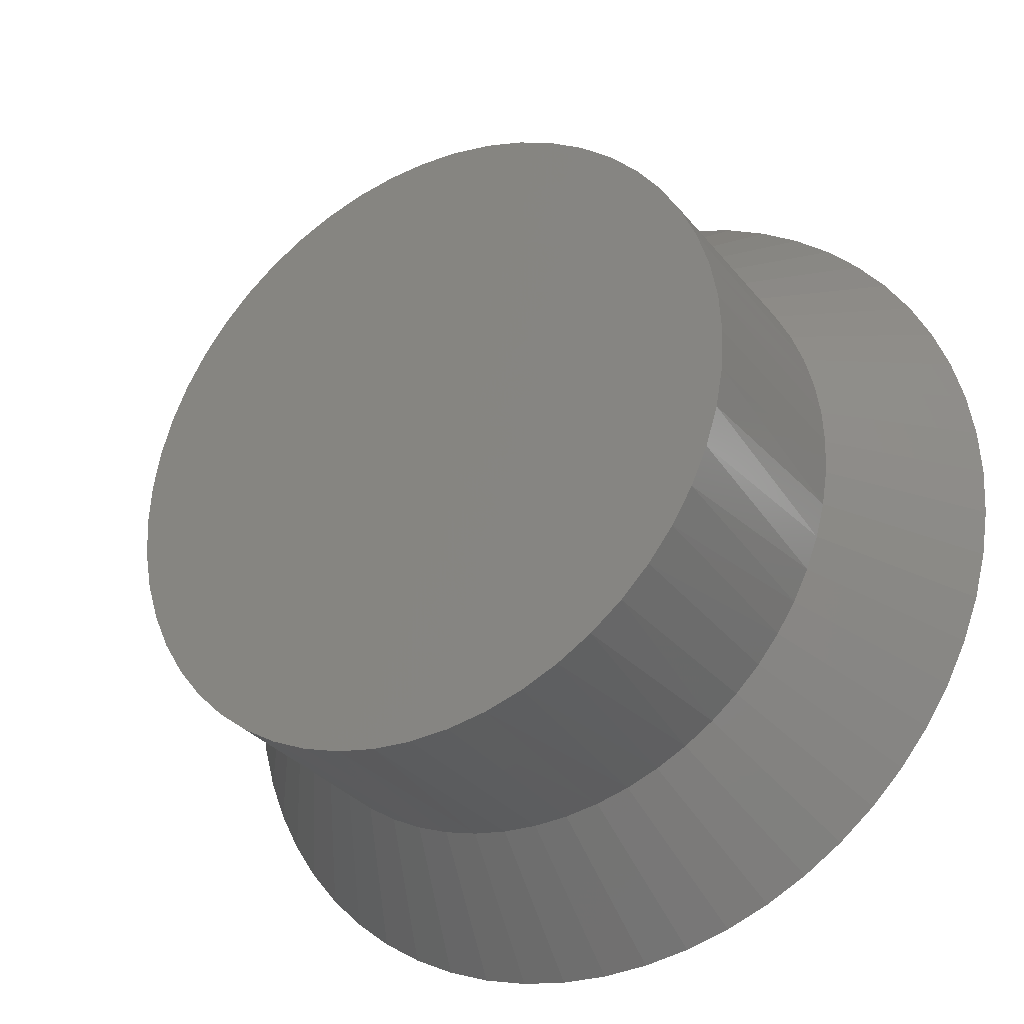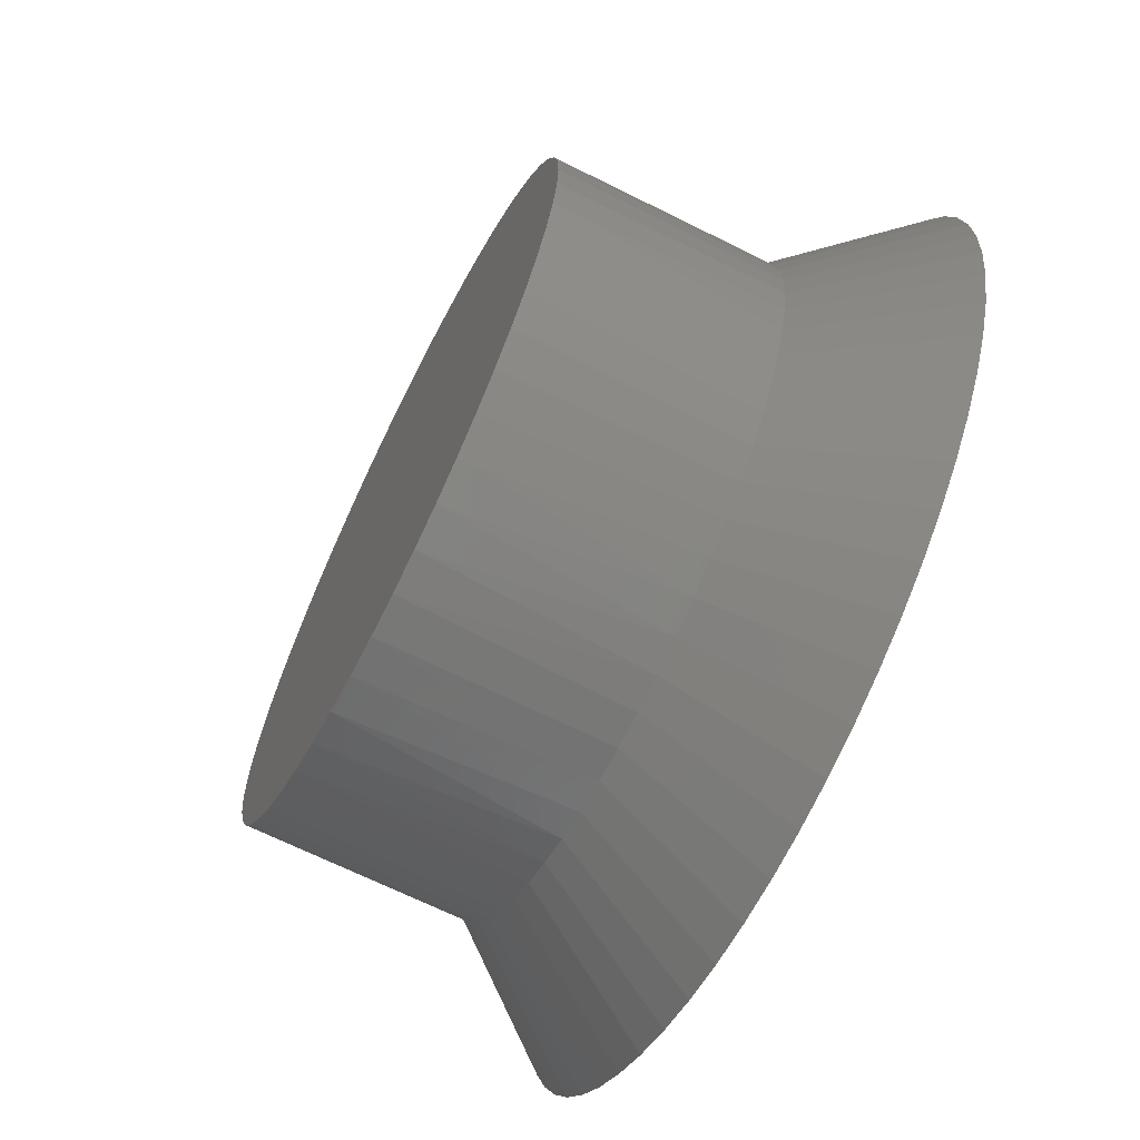
<metadata>
{"format":"stl","ext":"stl","renderer":"f3d","projection":"perspective","resolution":1024,"background":"white","views":[{"elev":-30.8,"azim":31.2,"up":"+Z"},{"elev":-67.6,"azim":63.4,"up":"+Z"}]}
</metadata>
<code>
# stl→obj: 378 verts, 648 faces
v 0.5009 4.533e-17 0.1259
v 0.5461 4.533e-17 0.1286
v 0.5009 4.533e-17 0.5009
v 0.3679 4.533e-17 0.1502
v 0.4111 4.533e-17 0.1368
v 0.4557 4.533e-17 0.1286
v 0.2522 4.533e-17 0.2202
v 0.2878 4.533e-17 0.1922
v 0.3266 4.533e-17 0.1688
v 0.1688 4.533e-17 0.3266
v 0.1922 4.533e-17 0.2878
v 0.2202 4.533e-17 0.2522
v 0.1286 4.533e-17 0.4557
v 0.1368 4.533e-17 0.4111
v 0.1502 4.533e-17 0.3679
v 0.1368 4.533e-17 0.5906
v 0.1286 4.533e-17 0.5461
v 0.1259 4.533e-17 0.5009
v 0.1922 4.533e-17 0.7139
v 0.1688 4.533e-17 0.6751
v 0.1502 4.533e-17 0.6338
v 0.2878 4.533e-17 0.8095
v 0.2522 4.533e-17 0.7816
v 0.2202 4.533e-17 0.7495
v 0.4111 4.533e-17 0.865
v 0.3679 4.533e-17 0.8515
v 0.3266 4.533e-17 0.8329
v 0.5461 4.533e-17 0.8731
v 0.5009 4.533e-17 0.8759
v 0.4557 4.533e-17 0.8731
v 0.6751 4.533e-17 0.8329
v 0.6338 4.533e-17 0.8515
v 0.5906 4.533e-17 0.865
v 0.7816 4.533e-17 0.7495
v 0.7495 4.533e-17 0.7816
v 0.7139 4.533e-17 0.8095
v 0.8515 4.533e-17 0.6338
v 0.8329 4.533e-17 0.6751
v 0.8095 4.533e-17 0.7139
v 0.8759 4.533e-17 0.5009
v 0.8731 4.533e-17 0.5461
v 0.865 4.533e-17 0.5906
v 0.8515 4.533e-17 0.3679
v 0.865 4.533e-17 0.4111
v 0.8731 4.533e-17 0.4557
v 0.7816 4.533e-17 0.2522
v 0.8095 4.533e-17 0.2878
v 0.8329 4.533e-17 0.3266
v 0.6751 4.533e-17 0.1688
v 0.7139 4.533e-17 0.1922
v 0.7495 4.533e-17 0.2202
v 0.5906 4.533e-17 0.1368
v 0.6338 4.533e-17 0.1502
v 0.5009 3.415e-17 0.1259
v 0.4557 3.415e-17 0.1286
v 0.4617 0.25 0.1279
v 0.4111 3.415e-17 0.1368
v 0.4229 0.25 0.1341
v 0.4557 0.25 0.1289
v 0.3679 3.415e-17 0.1502
v 0.385 0.25 0.1442
v 0.4112 0.25 0.1372
v 0.3266 3.415e-17 0.1688
v 0.3483 0.25 0.1583
v 0.3681 0.25 0.1507
v 0.2878 3.415e-17 0.1922
v 0.3134 0.25 0.1761
v 0.3268 0.25 0.1693
v 0.2522 3.415e-17 0.2202
v 0.2804 0.25 0.1975
v 0.288 0.25 0.1926
v 0.2203 0.25 0.2523
v 0.2222 0.25 0.2499
v 0.2202 3.415e-17 0.2522
v 0.2499 0.25 0.2222
v 0.2523 0.25 0.2203
v 0.1975 0.25 0.2804
v 0.1922 3.415e-17 0.2878
v 0.1926 0.25 0.288
v 0.1761 0.25 0.3134
v 0.1688 3.415e-17 0.3266
v 0.1693 0.25 0.3268
v 0.1583 0.25 0.3483
v 0.1502 3.415e-17 0.3679
v 0.1507 0.25 0.3681
v 0.1442 0.25 0.385
v 0.1368 3.415e-17 0.4111
v 0.1372 0.25 0.4112
v 0.1341 0.25 0.4229
v 0.1286 3.415e-17 0.4557
v 0.1289 0.25 0.4557
v 0.1279 0.25 0.4617
v 0.1259 3.415e-17 0.5009
v 0.1259 0.25 0.5009
v 0.1279 0.25 0.5401
v 0.1286 3.415e-17 0.5461
v 0.1289 0.25 0.546
v 0.1341 0.25 0.5788
v 0.1368 3.415e-17 0.5906
v 0.1372 0.25 0.5905
v 0.1442 0.25 0.6167
v 0.1502 3.415e-17 0.6338
v 0.1507 0.25 0.6337
v 0.1583 0.25 0.6534
v 0.1688 3.415e-17 0.6751
v 0.1693 0.25 0.6749
v 0.1761 0.25 0.6884
v 0.1922 3.415e-17 0.7139
v 0.1926 0.25 0.7137
v 0.1975 0.25 0.7213
v 0.2202 3.415e-17 0.7495
v 0.2203 0.25 0.7494
v 0.2222 0.25 0.7518
v 0.2522 3.415e-17 0.7816
v 0.2499 0.25 0.7795
v 0.2878 3.415e-17 0.8095
v 0.2804 0.25 0.8042
v 0.2523 0.25 0.7814
v 0.3266 3.415e-17 0.8329
v 0.3134 0.25 0.8256
v 0.288 0.25 0.8092
v 0.3679 3.415e-17 0.8515
v 0.3483 0.25 0.8434
v 0.3268 0.25 0.8325
v 0.4111 3.415e-17 0.865
v 0.385 0.25 0.8575
v 0.3681 0.25 0.851
v 0.4557 3.415e-17 0.8731
v 0.4229 0.25 0.8677
v 0.4112 0.25 0.8645
v 0.5009 3.415e-17 0.8759
v 0.4617 0.25 0.8738
v 0.4557 0.25 0.8729
v 0.5461 3.415e-17 0.8731
v 0.5401 0.25 0.8738
v 0.5009 0.25 0.8759
v 0.5906 3.415e-17 0.865
v 0.5788 0.25 0.8677
v 0.546 0.25 0.8729
v 0.6338 3.415e-17 0.8515
v 0.6167 0.25 0.8575
v 0.5905 0.25 0.8645
v 0.6751 3.415e-17 0.8329
v 0.6534 0.25 0.8434
v 0.6337 0.25 0.851
v 0.7139 3.415e-17 0.8095
v 0.6884 0.25 0.8256
v 0.6749 0.25 0.8325
v 0.7495 3.415e-17 0.7816
v 0.7213 0.25 0.8042
v 0.7137 0.25 0.8092
v 0.7814 0.25 0.7494
v 0.7795 0.25 0.7518
v 0.7816 3.415e-17 0.7495
v 0.7518 0.25 0.7795
v 0.7494 0.25 0.7814
v 0.8042 0.25 0.7213
v 0.8095 3.415e-17 0.7139
v 0.8092 0.25 0.7137
v 0.8256 0.25 0.6884
v 0.8329 3.415e-17 0.6751
v 0.8325 0.25 0.6749
v 0.8434 0.25 0.6534
v 0.8515 3.415e-17 0.6338
v 0.851 0.25 0.6337
v 0.8575 0.25 0.6167
v 0.865 3.415e-17 0.5906
v 0.8645 0.25 0.5905
v 0.8677 0.25 0.5788
v 0.8731 3.415e-17 0.5461
v 0.8729 0.25 0.546
v 0.8738 0.25 0.5401
v 0.8759 3.415e-17 0.5009
v 0.8759 0.25 0.5009
v 0.8738 0.25 0.4617
v 0.8731 3.415e-17 0.4557
v 0.8729 0.25 0.4557
v 0.8677 0.25 0.4229
v 0.865 3.415e-17 0.4111
v 0.8645 0.25 0.4112
v 0.8575 0.25 0.385
v 0.8515 3.415e-17 0.3679
v 0.851 0.25 0.3681
v 0.8434 0.25 0.3483
v 0.8329 3.415e-17 0.3266
v 0.8325 0.25 0.3268
v 0.8256 0.25 0.3134
v 0.8095 3.415e-17 0.2878
v 0.8092 0.25 0.288
v 0.8042 0.25 0.2804
v 0.7816 3.415e-17 0.2522
v 0.7814 0.25 0.2523
v 0.7795 0.25 0.2499
v 0.7495 3.415e-17 0.2202
v 0.7518 0.25 0.2222
v 0.7139 3.415e-17 0.1922
v 0.7213 0.25 0.1975
v 0.7494 0.25 0.2203
v 0.6751 3.415e-17 0.1688
v 0.6884 0.25 0.1761
v 0.7137 0.25 0.1926
v 0.6338 3.415e-17 0.1502
v 0.6534 0.25 0.1583
v 0.6749 0.25 0.1693
v 0.5906 3.415e-17 0.1368
v 0.6167 0.25 0.1442
v 0.6337 0.25 0.1507
v 0.5461 3.415e-17 0.1286
v 0.5788 0.25 0.1341
v 0.5905 0.25 0.1372
v 0.5009 0.25 0.1259
v 0.5401 0.25 0.1279
v 0.546 0.25 0.1289
v 0.4485 0.4 0.999
v 0.3967 0.4 0.9908
v 0.3461 0.4 0.9772
v 0.2971 0.4 0.9584
v 0.2504 0.4 0.9346
v 0.2065 0.4 0.9061
v 0.1286 0.4 0.836
v 0.1657 0.4 0.8731
v 0.09566 0.4 0.7953
v 0.0671 0.4 0.7513
v 0.0433 0.4 0.7046
v 0.02451 0.4 0.6556
v 0.01095 0.4 0.605
v 0.002744 0.4 0.4485
v 0 0.4 0.5009
v 0.002744 0.4 0.5532
v 0.01095 0.4 0.3967
v 0.02451 0.4 0.3461
v 0.0433 0.4 0.2971
v 0.0671 0.4 0.2504
v 0.09566 0.4 0.2065
v 0.1657 0.4 0.1286
v 0.1286 0.4 0.1657
v 0.2065 0.4 0.09566
v 0.2504 0.4 0.0671
v 0.2971 0.4 0.0433
v 0.3461 0.4 0.02451
v 0.3967 0.4 0.01095
v 0.5532 0.4 0.002744
v 0.5009 0.4 0
v 0.4485 0.4 0.002744
v 0.605 0.4 0.01095
v 0.6556 0.4 0.02451
v 0.7046 0.4 0.0433
v 0.7513 0.4 0.0671
v 0.7953 0.4 0.09566
v 0.8731 0.4 0.1657
v 0.836 0.4 0.1286
v 0.9061 0.4 0.2065
v 0.9346 0.4 0.2504
v 0.9584 0.4 0.2971
v 0.9772 0.4 0.3461
v 0.9908 0.4 0.3967
v 0.999 0.4 0.5532
v 1.002 0.4 0.5009
v 0.999 0.4 0.4485
v 0.9908 0.4 0.605
v 0.9772 0.4 0.6556
v 0.9584 0.4 0.7046
v 0.9346 0.4 0.7513
v 0.9061 0.4 0.7953
v 0.836 0.4 0.8731
v 0.8731 0.4 0.836
v 0.7953 0.4 0.9061
v 0.7513 0.4 0.9346
v 0.7046 0.4 0.9584
v 0.6556 0.4 0.9772
v 0.605 0.4 0.9908
v 0.5009 0.4 1.002
v 0.5532 0.4 0.999
v 0.8329 0.4 0.6751
v 0.8515 0.4 0.6338
v 0.865 0.4 0.5906
v 0.8731 0.4 0.5461
v 0.8759 0.4 0.5009
v 0.8731 0.4 0.4557
v 0.865 0.4 0.4111
v 0.8515 0.4 0.3679
v 0.3266 0.4 0.8329
v 0.3679 0.4 0.8515
v 0.4111 0.4 0.865
v 0.4557 0.4 0.8731
v 0.5009 0.4 0.8759
v 0.5461 0.4 0.8731
v 0.5906 0.4 0.865
v 0.6338 0.4 0.8515
v 0.6751 0.4 0.8329
v 0.7139 0.4 0.8095
v 0.7495 0.4 0.7816
v 0.7816 0.4 0.7495
v 0.8095 0.4 0.7139
v 0.1502 0.4 0.6338
v 0.1688 0.4 0.6751
v 0.1922 0.4 0.7139
v 0.2202 0.4 0.7495
v 0.2522 0.4 0.7816
v 0.2878 0.4 0.8095
v 0.6751 0.4 0.1688
v 0.6338 0.4 0.1502
v 0.5906 0.4 0.1368
v 0.5461 0.4 0.1286
v 0.5009 0.4 0.1259
v 0.4557 0.4 0.1286
v 0.4111 0.4 0.1368
v 0.3679 0.4 0.1502
v 0.8329 0.4 0.3266
v 0.8095 0.4 0.2878
v 0.7816 0.4 0.2522
v 0.7495 0.4 0.2202
v 0.7139 0.4 0.1922
v 0.1688 0.4 0.3266
v 0.1502 0.4 0.3679
v 0.1368 0.4 0.4111
v 0.1286 0.4 0.4557
v 0.1259 0.4 0.5009
v 0.1286 0.4 0.5461
v 0.1368 0.4 0.5906
v 0.3266 0.4 0.1688
v 0.2878 0.4 0.1922
v 0.2522 0.4 0.2202
v 0.2202 0.4 0.2522
v 0.1922 0.4 0.2878
v 0.5461 0.401 0.1286
v 0.5906 0.401 0.1368
v 0.6338 0.401 0.1502
v 0.6751 0.401 0.1688
v 0.7139 0.401 0.1922
v 0.7495 0.401 0.2202
v 0.7816 0.401 0.2522
v 0.8095 0.401 0.2878
v 0.8329 0.401 0.3266
v 0.8515 0.401 0.3679
v 0.865 0.401 0.4111
v 0.8731 0.401 0.4557
v 0.8759 0.401 0.5009
v 0.8731 0.401 0.5461
v 0.865 0.401 0.5906
v 0.8515 0.401 0.6338
v 0.8329 0.401 0.6751
v 0.8095 0.401 0.7139
v 0.7816 0.401 0.7495
v 0.7495 0.401 0.7816
v 0.7139 0.401 0.8095
v 0.6751 0.401 0.8329
v 0.6338 0.401 0.8515
v 0.5906 0.401 0.865
v 0.5461 0.401 0.8731
v 0.5009 0.401 0.8759
v 0.4557 0.401 0.8731
v 0.4111 0.401 0.865
v 0.3679 0.401 0.8515
v 0.3266 0.401 0.8329
v 0.2878 0.401 0.8095
v 0.2522 0.401 0.7816
v 0.2202 0.401 0.7495
v 0.1922 0.401 0.7139
v 0.1688 0.401 0.6751
v 0.1502 0.401 0.6338
v 0.1368 0.401 0.5906
v 0.1286 0.401 0.5461
v 0.1259 0.401 0.5009
v 0.1286 0.401 0.4557
v 0.1368 0.401 0.4111
v 0.1502 0.401 0.3679
v 0.1688 0.401 0.3266
v 0.1922 0.401 0.2878
v 0.2202 0.401 0.2522
v 0.2522 0.401 0.2202
v 0.2878 0.401 0.1922
v 0.3266 0.401 0.1688
v 0.3679 0.401 0.1502
v 0.4111 0.401 0.1368
v 0.4557 0.401 0.1286
v 0.5009 0.401 0.1259
v 0.5009 0.401 0.5009
f 1 2 3
f 4 5 3
f 3 5 6
f 3 6 1
f 7 8 3
f 3 8 9
f 3 9 4
f 10 11 3
f 3 11 12
f 3 12 7
f 13 14 3
f 3 14 15
f 3 15 10
f 16 17 3
f 3 17 18
f 3 18 13
f 19 20 3
f 3 20 21
f 3 21 16
f 22 23 3
f 3 23 24
f 3 24 19
f 25 26 3
f 3 26 27
f 3 27 22
f 28 29 3
f 3 29 30
f 3 30 25
f 31 32 3
f 3 32 33
f 3 33 28
f 34 35 3
f 3 35 36
f 3 36 31
f 37 38 3
f 3 38 39
f 3 39 34
f 40 41 3
f 3 41 42
f 3 42 37
f 43 44 3
f 3 44 45
f 3 45 40
f 46 47 3
f 3 47 48
f 3 48 43
f 49 50 3
f 3 50 51
f 3 51 46
f 2 52 3
f 3 52 53
f 3 53 49
f 54 55 56
f 57 58 55
f 55 58 59
f 55 59 56
f 60 61 57
f 57 61 62
f 57 62 58
f 63 64 60
f 60 64 65
f 60 65 61
f 66 67 63
f 63 67 68
f 63 68 64
f 69 70 66
f 66 70 71
f 66 71 67
f 72 73 74
f 74 73 75
f 74 75 69
f 69 75 76
f 69 76 70
f 72 74 77
f 77 74 78
f 77 78 79
f 79 78 80
f 80 78 81
f 80 81 82
f 82 81 83
f 83 81 84
f 83 84 85
f 85 84 86
f 86 84 87
f 86 87 88
f 88 87 89
f 89 87 90
f 89 90 91
f 91 90 92
f 92 90 93
f 92 93 94
f 94 93 95
f 95 93 96
f 95 96 97
f 97 96 98
f 98 96 99
f 98 99 100
f 100 99 101
f 101 99 102
f 101 102 103
f 103 102 104
f 104 102 105
f 104 105 106
f 106 105 107
f 107 105 108
f 107 108 109
f 109 108 110
f 110 108 111
f 110 111 112
f 112 111 113
f 113 111 114
f 113 114 115
f 116 117 114
f 114 117 118
f 114 118 115
f 119 120 116
f 116 120 121
f 116 121 117
f 122 123 119
f 119 123 124
f 119 124 120
f 125 126 122
f 122 126 127
f 122 127 123
f 128 129 125
f 125 129 130
f 125 130 126
f 131 132 128
f 128 132 133
f 128 133 129
f 134 135 131
f 131 135 136
f 131 136 132
f 137 138 134
f 134 138 139
f 134 139 135
f 140 141 137
f 137 141 142
f 137 142 138
f 143 144 140
f 140 144 145
f 140 145 141
f 146 147 143
f 143 147 148
f 143 148 144
f 149 150 146
f 146 150 151
f 146 151 147
f 152 153 154
f 154 153 155
f 154 155 149
f 149 155 156
f 149 156 150
f 152 154 157
f 157 154 158
f 157 158 159
f 159 158 160
f 160 158 161
f 160 161 162
f 162 161 163
f 163 161 164
f 163 164 165
f 165 164 166
f 166 164 167
f 166 167 168
f 168 167 169
f 169 167 170
f 169 170 171
f 171 170 172
f 172 170 173
f 172 173 174
f 174 173 175
f 175 173 176
f 175 176 177
f 177 176 178
f 178 176 179
f 178 179 180
f 180 179 181
f 181 179 182
f 181 182 183
f 183 182 184
f 184 182 185
f 184 185 186
f 186 185 187
f 187 185 188
f 187 188 189
f 189 188 190
f 190 188 191
f 190 191 192
f 192 191 193
f 193 191 194
f 193 194 195
f 196 197 194
f 194 197 198
f 194 198 195
f 199 200 196
f 196 200 201
f 196 201 197
f 202 203 199
f 199 203 204
f 199 204 200
f 205 206 202
f 202 206 207
f 202 207 203
f 208 209 205
f 205 209 210
f 205 210 206
f 56 211 54
f 54 211 212
f 54 212 208
f 208 212 213
f 208 213 209
f 133 214 215
f 216 130 215
f 215 130 129
f 215 129 133
f 217 127 216
f 216 127 126
f 216 126 130
f 218 124 217
f 217 124 123
f 217 123 127
f 219 121 218
f 218 121 120
f 218 120 124
f 220 115 221
f 221 115 118
f 221 118 219
f 219 118 117
f 219 117 121
f 222 112 220
f 220 112 113
f 220 113 115
f 223 109 222
f 222 109 110
f 222 110 112
f 224 106 223
f 223 106 107
f 223 107 109
f 225 103 224
f 224 103 104
f 224 104 106
f 226 100 225
f 225 100 101
f 225 101 103
f 227 94 228
f 228 94 95
f 228 95 229
f 229 95 97
f 229 97 226
f 226 97 98
f 226 98 100
f 230 91 227
f 227 91 92
f 227 92 94
f 231 88 230
f 230 88 89
f 230 89 91
f 232 85 231
f 231 85 86
f 231 86 88
f 233 82 232
f 232 82 83
f 232 83 85
f 234 79 233
f 233 79 80
f 233 80 82
f 235 73 236
f 236 73 72
f 236 72 234
f 234 72 77
f 234 77 79
f 237 76 235
f 235 76 75
f 235 75 73
f 238 71 237
f 237 71 70
f 237 70 76
f 239 68 238
f 238 68 67
f 238 67 71
f 240 65 239
f 239 65 64
f 239 64 68
f 241 62 240
f 240 62 61
f 240 61 65
f 242 211 243
f 243 211 56
f 243 56 244
f 244 56 59
f 244 59 241
f 241 59 58
f 241 58 62
f 245 213 242
f 242 213 212
f 242 212 211
f 246 210 245
f 245 210 209
f 245 209 213
f 247 207 246
f 246 207 206
f 246 206 210
f 248 204 247
f 247 204 203
f 247 203 207
f 249 201 248
f 248 201 200
f 248 200 204
f 250 195 251
f 251 195 198
f 251 198 249
f 249 198 197
f 249 197 201
f 252 192 250
f 250 192 193
f 250 193 195
f 253 189 252
f 252 189 190
f 252 190 192
f 254 186 253
f 253 186 187
f 253 187 189
f 255 183 254
f 254 183 184
f 254 184 186
f 256 180 255
f 255 180 181
f 255 181 183
f 257 174 258
f 258 174 175
f 258 175 259
f 259 175 177
f 259 177 256
f 256 177 178
f 256 178 180
f 260 171 257
f 257 171 172
f 257 172 174
f 261 168 260
f 260 168 169
f 260 169 171
f 262 165 261
f 261 165 166
f 261 166 168
f 263 162 262
f 262 162 163
f 262 163 165
f 264 159 263
f 263 159 160
f 263 160 162
f 265 153 266
f 266 153 152
f 266 152 264
f 264 152 157
f 264 157 159
f 267 156 265
f 265 156 155
f 265 155 153
f 268 151 267
f 267 151 150
f 267 150 156
f 269 148 268
f 268 148 147
f 268 147 151
f 270 145 269
f 269 145 144
f 269 144 148
f 271 142 270
f 270 142 141
f 270 141 145
f 133 132 214
f 214 132 136
f 214 136 272
f 272 136 135
f 272 135 273
f 273 135 139
f 273 139 271
f 271 139 138
f 271 138 142
f 274 262 275
f 275 262 261
f 275 261 276
f 276 261 260
f 276 260 277
f 277 260 257
f 277 257 278
f 278 257 258
f 278 258 279
f 279 258 259
f 279 259 280
f 280 259 256
f 280 256 281
f 282 217 283
f 283 217 216
f 283 216 284
f 284 216 215
f 284 215 285
f 285 215 214
f 285 214 286
f 286 214 272
f 286 272 287
f 287 272 273
f 287 273 288
f 288 273 271
f 288 271 289
f 271 270 289
f 289 270 269
f 289 269 290
f 290 269 268
f 290 268 291
f 291 268 267
f 291 267 292
f 292 267 265
f 292 265 293
f 293 265 266
f 293 266 294
f 294 266 264
f 294 264 274
f 274 264 263
f 274 263 262
f 295 224 296
f 296 224 223
f 296 223 297
f 297 223 222
f 297 222 298
f 298 222 220
f 298 220 299
f 299 220 221
f 299 221 300
f 300 221 219
f 300 219 282
f 282 219 218
f 282 218 217
f 301 247 302
f 302 247 246
f 302 246 303
f 303 246 245
f 303 245 304
f 304 245 242
f 304 242 305
f 305 242 243
f 305 243 306
f 306 243 244
f 306 244 307
f 307 244 241
f 307 241 308
f 256 255 281
f 281 255 254
f 281 254 309
f 309 254 253
f 309 253 310
f 310 253 252
f 310 252 311
f 311 252 250
f 311 250 312
f 312 250 251
f 312 251 313
f 313 251 249
f 313 249 301
f 301 249 248
f 301 248 247
f 314 232 315
f 315 232 231
f 315 231 316
f 316 231 230
f 316 230 317
f 317 230 227
f 317 227 318
f 318 227 228
f 318 228 319
f 319 228 229
f 319 229 320
f 320 229 226
f 320 226 295
f 295 226 225
f 295 225 224
f 241 240 308
f 308 240 239
f 308 239 321
f 321 239 238
f 321 238 322
f 322 238 237
f 322 237 323
f 323 237 235
f 323 235 324
f 324 235 236
f 324 236 325
f 325 236 234
f 325 234 314
f 314 234 233
f 314 233 232
f 305 326 304
f 304 326 327
f 304 327 303
f 303 327 328
f 303 328 302
f 302 328 329
f 302 329 301
f 301 329 330
f 301 330 313
f 313 330 331
f 313 331 312
f 312 331 332
f 312 332 311
f 311 332 333
f 311 333 310
f 310 333 334
f 310 334 309
f 309 334 335
f 309 335 281
f 281 335 336
f 281 336 280
f 280 336 337
f 280 337 279
f 279 337 338
f 279 338 278
f 278 338 339
f 278 339 277
f 277 339 340
f 277 340 276
f 276 340 341
f 276 341 275
f 275 341 342
f 275 342 274
f 274 342 343
f 274 343 294
f 294 343 344
f 294 344 293
f 293 344 345
f 293 345 292
f 292 345 346
f 292 346 291
f 291 346 347
f 291 347 290
f 290 347 348
f 290 348 289
f 289 348 349
f 289 349 288
f 288 349 350
f 288 350 287
f 287 350 351
f 287 351 286
f 286 351 352
f 286 352 285
f 285 352 353
f 285 353 284
f 284 353 354
f 284 354 283
f 283 354 355
f 283 355 282
f 282 355 356
f 282 356 300
f 300 356 357
f 300 357 299
f 299 357 358
f 299 358 298
f 298 358 359
f 298 359 297
f 297 359 360
f 297 360 296
f 296 360 361
f 296 361 295
f 295 361 362
f 295 362 320
f 320 362 363
f 320 363 319
f 319 363 364
f 319 364 318
f 318 364 365
f 318 365 317
f 317 365 366
f 317 366 316
f 316 366 367
f 316 367 315
f 315 367 368
f 315 368 314
f 314 368 369
f 314 369 325
f 325 369 370
f 325 370 324
f 324 370 371
f 324 371 323
f 323 371 372
f 323 372 322
f 322 372 373
f 322 373 321
f 321 373 374
f 321 374 308
f 308 374 375
f 308 375 307
f 307 375 376
f 307 376 306
f 306 376 377
f 306 377 305
f 305 377 326
f 351 350 378
f 354 353 378
f 378 353 352
f 378 352 351
f 357 356 378
f 378 356 355
f 378 355 354
f 360 359 378
f 378 359 358
f 378 358 357
f 363 362 378
f 378 362 361
f 378 361 360
f 366 365 378
f 378 365 364
f 378 364 363
f 369 368 378
f 378 368 367
f 378 367 366
f 372 371 378
f 378 371 370
f 378 370 369
f 375 374 378
f 378 374 373
f 378 373 372
f 326 377 378
f 378 377 376
f 378 376 375
f 329 328 378
f 378 328 327
f 378 327 326
f 332 331 378
f 378 331 330
f 378 330 329
f 335 334 378
f 378 334 333
f 378 333 332
f 338 337 378
f 378 337 336
f 378 336 335
f 341 340 378
f 378 340 339
f 378 339 338
f 344 343 378
f 378 343 342
f 378 342 341
f 347 346 378
f 378 346 345
f 378 345 344
f 350 349 378
f 378 349 348
f 378 348 347

</code>
